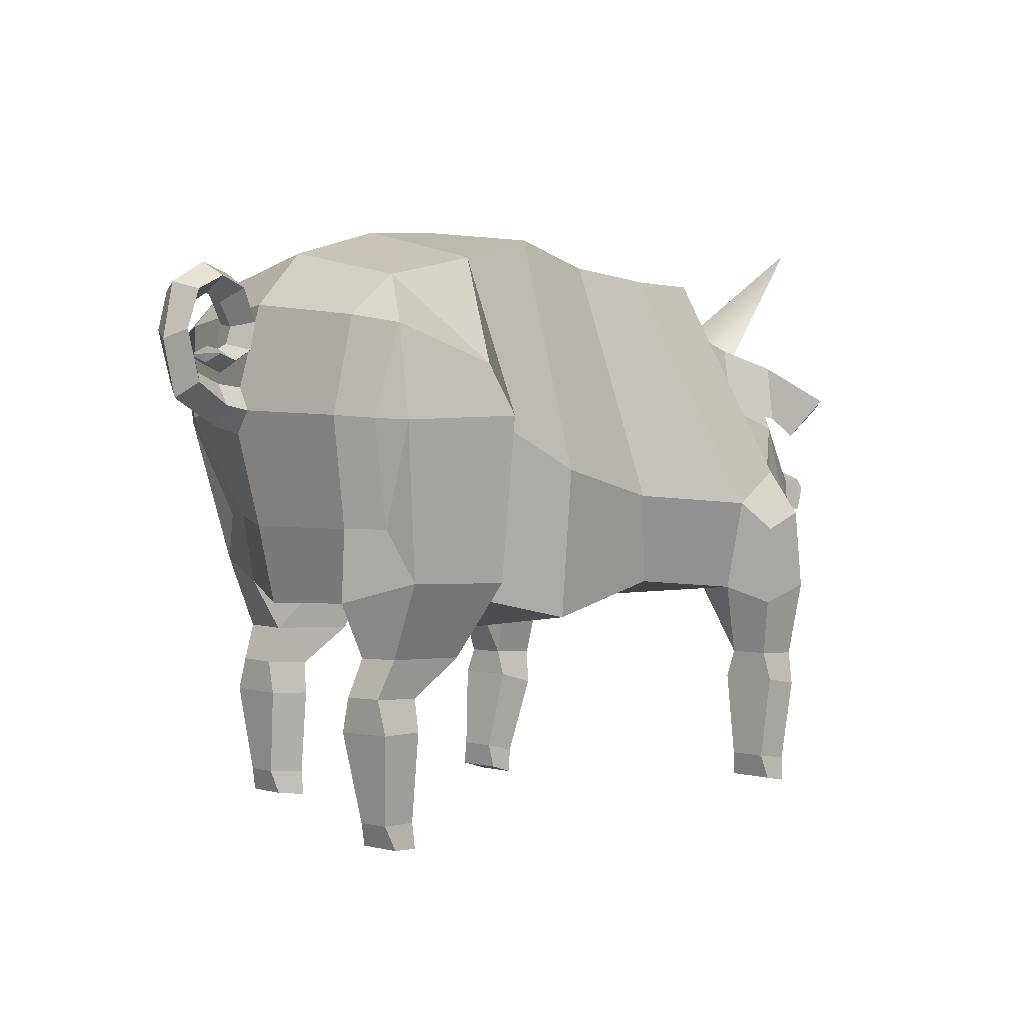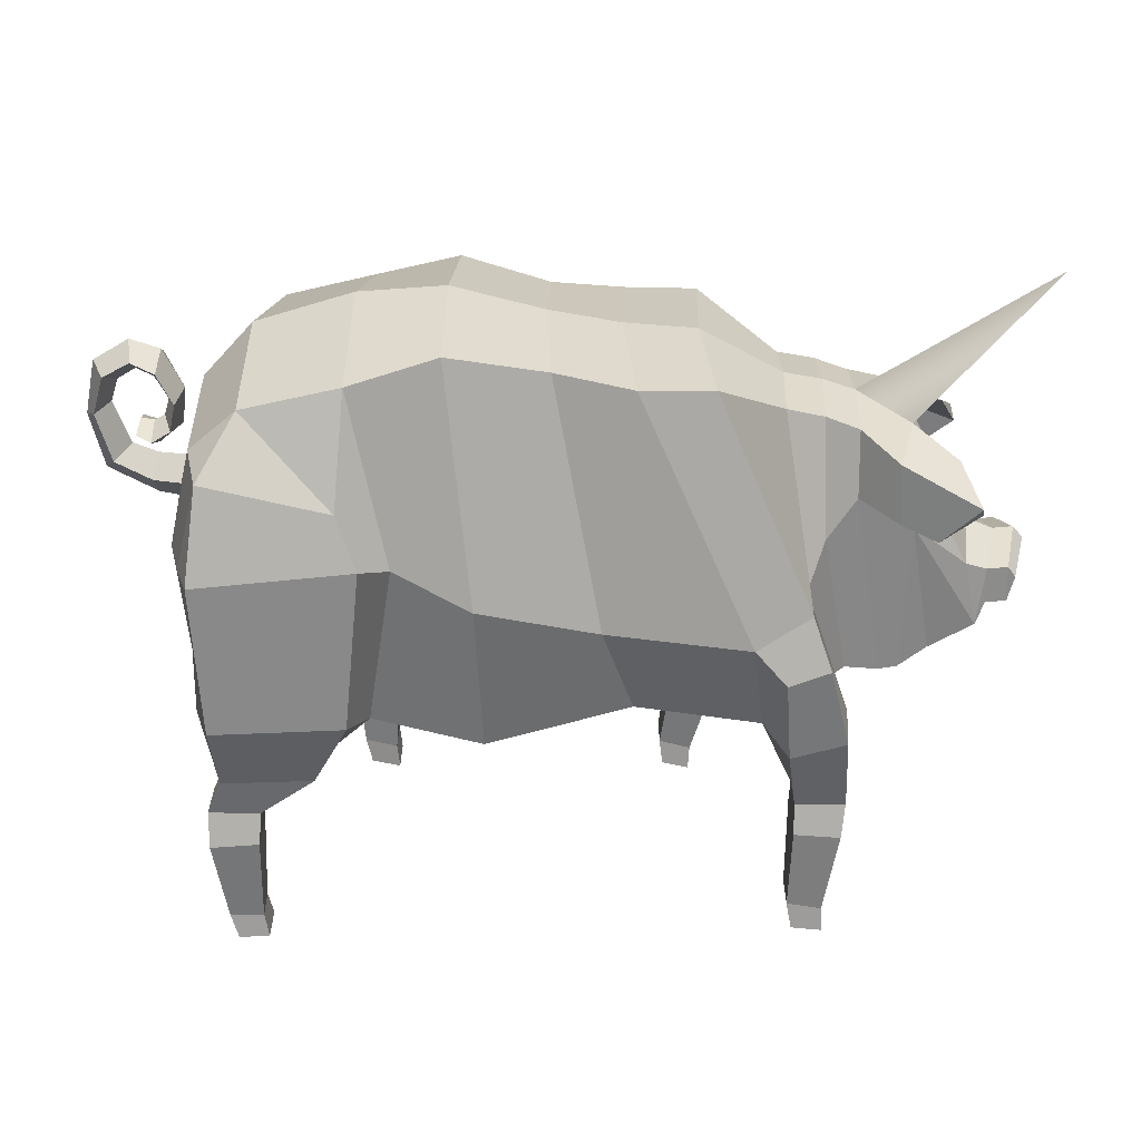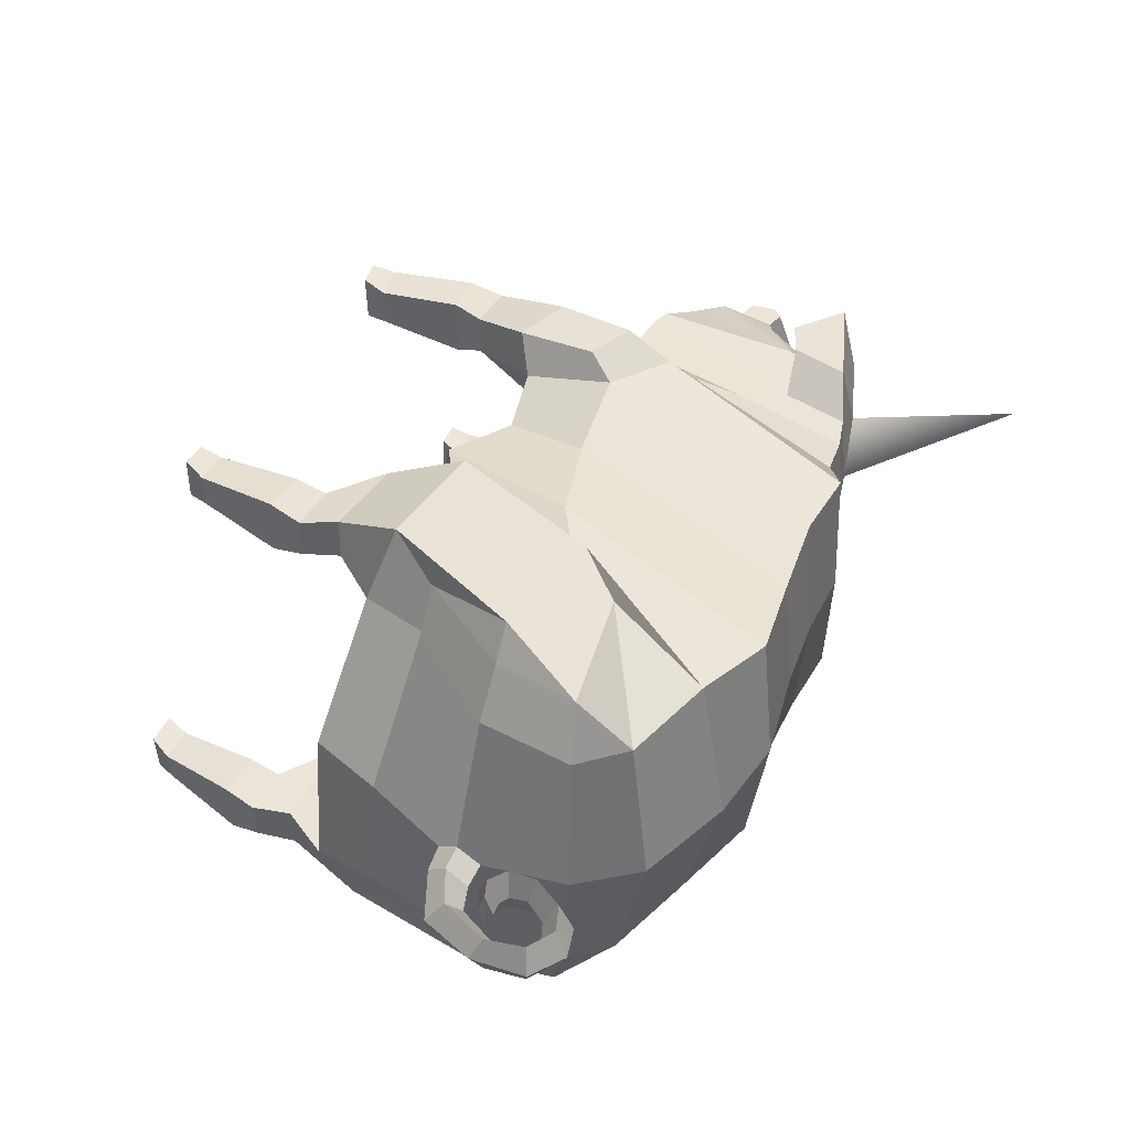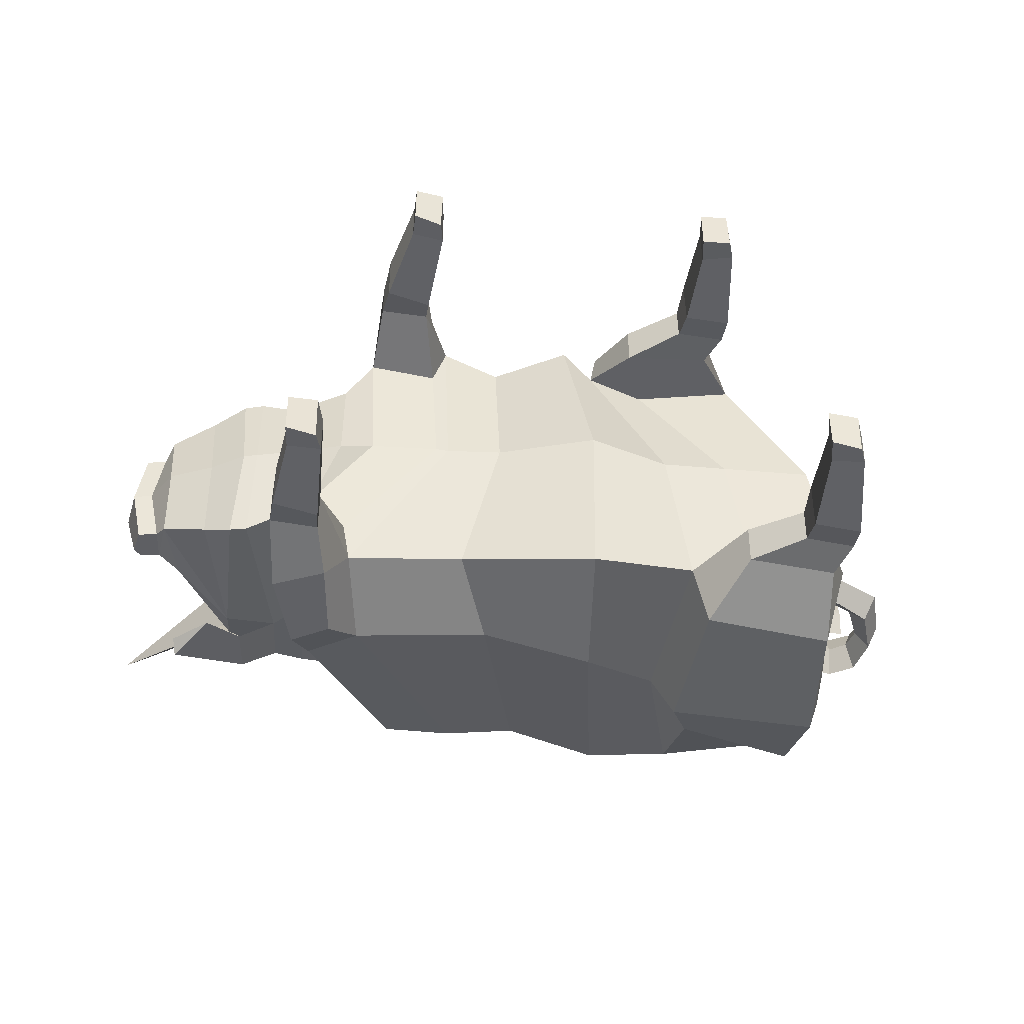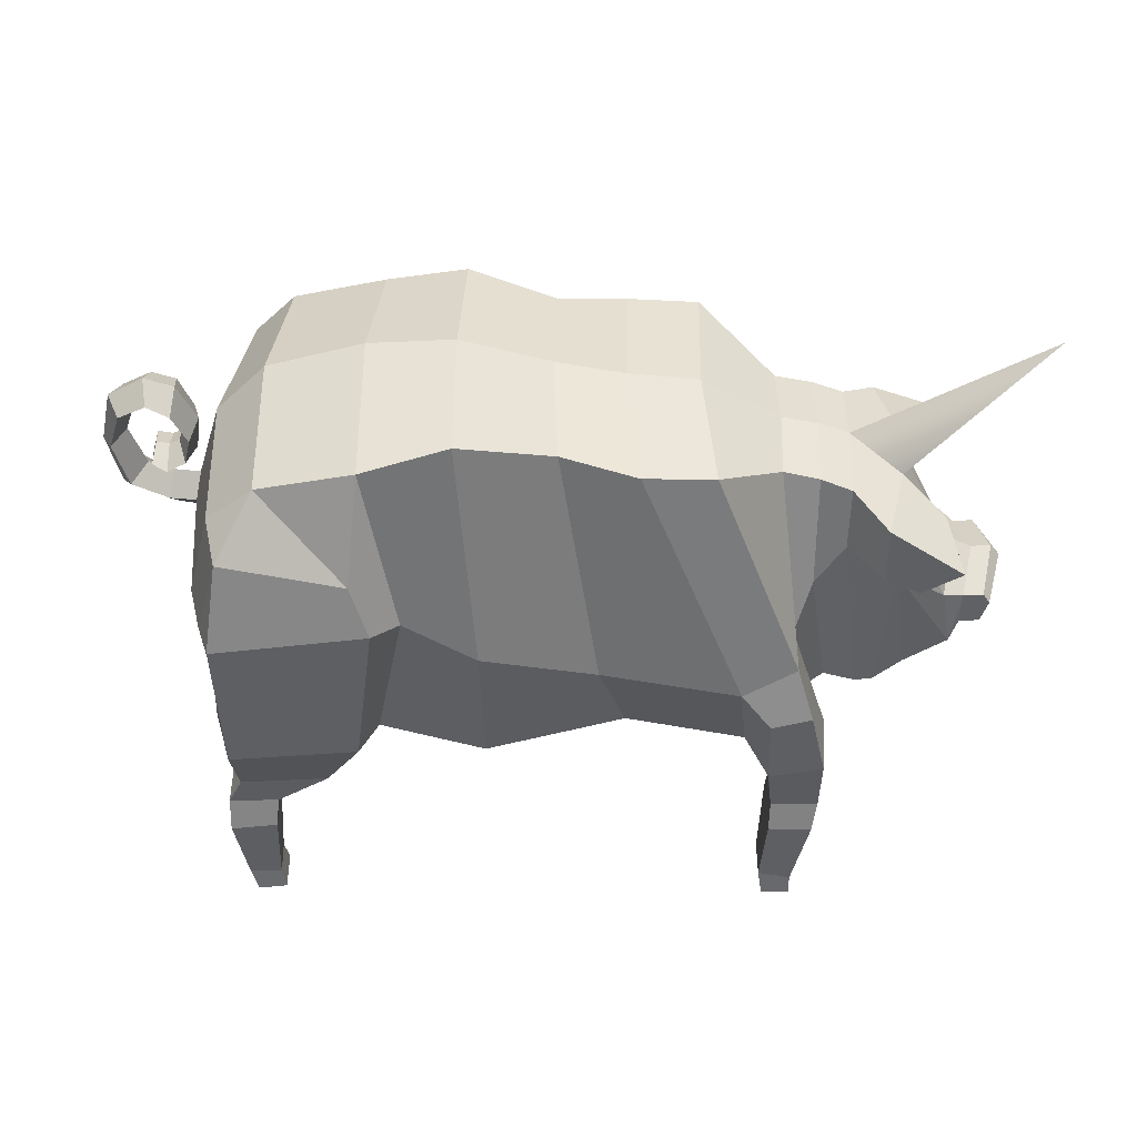
<metadata>
{"format":"obj","ext":"obj","renderer":"f3d","projection":"perspective","resolution":1024,"background":"white","views":[{"elev":1.0,"azim":136.3,"up":"+Y"},{"elev":26.6,"azim":-179.9,"up":"+Y"},{"elev":46.3,"azim":120.4,"up":"+Z"},{"elev":-42.9,"azim":-4.3,"up":"+Z"},{"elev":-46.2,"azim":178.4,"up":"+Z"}]}
</metadata>
<code>
o Pig_Cylinder
v -9.407 12.15 -1.029
v -9.447 12.15 0.8523
v -12.92 15.61 -0.1208
v 0.7159 4.625 2.4e-05
v 2.838 5.449 2e-05
v 0.86 5.867 3.75
v 0.005307 5.143 4
v 1.968 9.935 4.315
v 0.612 8.882 4.383
v 3.444 14.2 3.674
v 1.375 14.76 3.427
v 3.714 15.05 -0.01989
v 1.528 15.2 0.000796
v -0.8553 14.21 3.028
v -0.779 14.6 4e-06
v -2.556 14.28 0.01041
v -2.652 13.92 3.459
v 2.114 10.32 5.105
v 2.991 11.58 4.722
v 4.534 5.5 0.000279
v 2.308 6.105 3.292
v 4.06 4.618 3.533
v 1.853 4.542 3.378
v 5.783 13.67 3.585
v 6.153 14.32 -0.07111
v 6.786 12.66 3.501
v 7.391 12.97 -0.07528
v 4.891 5.929 3.527
v 5.177 7.675 3.595
v 4.688 7.686 4.742
v 4.221 6.46 5.528
v -4.352 14.14 0.01585
v -4.461 13.9 3.415
v 1.077 6.34 5.085
v 1.844 4.567 4.431
v 6.177 12.42 4.904
v -1.473 8.129 4.255
v -3.56 7.754 4.688
v -1.968 5.778 3.567
v -3.462 5.369 3.92
v -1.859 5.32 -2.4e-05
v -3.315 5.362 -4.8e-05
v 5.412 10.19 5.553
v 6.801 10.27 3.539
v 5.954 10.22 4.692
v 7.352 7.499 0.002802
v 6.894 5.577 0.008976
v 8.077 10.35 0.4084
v 8.008 9.776 -0.03621
v 8.688 9.924 -0.05203
v 8.734 10.46 0.4385
v -5.106 8.647 4.608
v -3.643 5.318 -4.8e-05
v -3.82 5.317 2.879
v -5.562 5.332 3.217
v -5.43 5.332 0.009137
v -6.383 12.84 1.838
v -6.257 8.745 3.249
v -6.302 5.655 2.399
v -6.401 13.02 0.008341
v -6.309 5.403 0.01305
v -7.721 5.73 -0.006542
v -7.737 6.154 2.087
v -8.69 6.312 2.366
v -8.651 5.878 -0.04974
v -7.138 9.721 2.398
v -7.313 12.67 1.847
v -8.147 12.37 1.846
v -8.104 10.71 2.081
v -7.325 12.86 -0.01294
v -8.12 12.61 -0.04583
v -9.2 6.399 2.314
v -9.021 5.935 -0.06681
v -11.67 7.646 -0.1817
v -11.09 6.822 -0.1557
v -11.2 7.22 1.503
v -11.44 7.694 1.247
v -9.063 11.86 2.674
v -9.122 10.41 2.816
v -9.49 10.15 2.335
v -9.487 11.45 1.755
v -10.87 8.885 1.583
v -11.43 8.59 1.225
v -10.99 9.289 -0.1597
v -11.66 9.009 -0.1858
v -11.93 8.645 1.205
v -11.95 7.75 1.226
v -12.18 7.702 -0.2024
v -12.16 9.064 -0.2064
v 4.047 4.648 4.692
v -5.348 3.436 3.555
v -5.349 3.433 4.459
v -5.255 5.381 4.962
v 3.184 3.621 3.506
v 3.174 3.646 4.41
v 4.432 3.724 3.465
v 4.419 3.751 4.534
v 4.444 2.929 4.78
v 4.463 2.893 3.251
v 3.273 2.85 4.605
v 3.287 2.822 3.311
v -4.068 2.85 3.256
v -4.067 2.841 4.796
v -3.774 0.7202 4.54
v -3.774 0.726 3.544
v -3.96 7.001 5.083
v -3.909 4.942 4.872
v -5.093 7.451 5.169
v -4.105 3.504 3.496
v -4.113 3.508 4.566
v 7.961 10.91 -0.05827
v -10.05 6.779 1.941
v -9.932 6.417 -0.1075
v -9.538 12.03 -0.104
v -5.193 2.552 4.643
v -5.196 2.559 3.342
v -8.609 12 1.81
v -9.089 11.41 2.656
v -12.41 8.782 -0.2155
v -12.12 8.389 1.217
v 4.265 0.7338 4.423
v 4.29 0.7355 3.573
v 3.431 0.6884 4.408
v 3.432 0.6864 3.329
v -4.597 0.5194 4.587
v -4.599 0.5238 3.513
v -10.96 10.96 3.029
v -10.04 9.924 2.701
v -11.01 10.65 2.68
v -10.52 11.59 1.731
v 8.623 10.98 -0.06912
v 9.625 11 0.5022
v 9.232 11.23 -0.08477
v 9.909 10.6 -0.08822
v 9.981 12.24 0.4875
v 9.641 12.33 -0.1098
v 10.26 12.02 -0.1168
v 9.994 13.39 -0.1333
v 9.705 13.21 0.5299
v 9.46 12.89 -0.1152
v 9.105 13.92 -0.1244
v 9.015 13.57 0.5522
v 9.008 13.17 -0.1108
v 8.434 13.3 0.6419
v 8.59 12.97 -0.09947
v 8.358 13.66 -0.1059
v 8.054 12.5 0.611
v 8.273 12.39 -0.08422
v 7.863 12.67 -0.08075
v 7.959 11.76 -0.06825
v 8.198 11.82 0.6392
v 8.398 11.96 -0.0799
v 8.668 11.54 0.6549
v 8.655 11.83 -0.0829
v 8.571 11.25 -0.07213
v 9.007 11.49 -0.08433
v 9.031 11.7 0.5359
v 8.977 11.89 -0.09001
v 9.038 11.7 -0.0883
v 0.7101 5.114 -4
v 3.431 5.681 -3.75
v 0.8951 8.891 -4.509
v 2.774 9.86 -4.307
v 1.534 14.74 -3.428
v 3.728 14.13 -3.704
v -0.9049 14.22 -3.028
v -2.829 13.95 -3.44
v 3.943 11.47 -4.731
v 3.444 10.21 -5.104
v 5.193 5.893 -3.293
v 4.756 4.33 -3.379
v 6.965 4.404 -3.533
v 6.142 13.57 -3.673
v 7.306 12.55 -3.578
v 7.583 5.73 -3.528
v 7.041 6.254 -5.53
v 7.232 7.492 -4.741
v 7.557 7.487 -3.594
v -4.632 13.93 -3.388
v 3.859 6.137 -5.085
v 4.748 4.354 -4.432
v 6.991 12.31 -4.941
v -2.067 8.21 -4.255
v -5.588 7.989 -4.688
v -2.834 5.9 -3.567
v -5.881 5.651 -3.92
v 7.259 10.03 -5.558
v 7.552 10.08 -4.7
v 7.843 10.17 -3.558
v 8.067 10.34 -0.5013
v 8.722 10.44 -0.5613
v -6.909 8.857 -4.608
v -7.973 5.613 -3.216
v -6.072 5.579 -2.879
v -6.88 8.818 -3.236
v -6.339 12.83 -1.82
v -7.24 5.765 -2.377
v -8.758 6.32 -2.456
v -7.987 6.184 -2.105
v -7.341 9.745 -2.398
v -8.08 10.71 -2.153
v -8.072 12.36 -1.929
v -7.259 12.66 -1.869
v -9.209 6.398 -2.452
v -11.37 7.688 -1.59
v -11.12 7.212 -1.823
v -9 10.4 -2.959
v -8.949 11.85 -2.817
v -9.374 10.14 -2.523
v -10.78 8.876 -1.886
v -9.399 11.44 -1.951
v -11.36 8.583 -1.572
v -11.88 7.743 -1.61
v -11.86 8.638 -1.593
v 6.954 4.434 -4.692
v -7.824 5.68 -4.962
v -7.914 3.739 -4.459
v -7.916 3.742 -3.555
v 6.077 3.438 -4.41
v 6.087 3.415 -3.507
v 7.338 3.495 -3.465
v 7.327 2.649 -3.251
v 7.31 2.686 -4.781
v 7.326 3.522 -4.535
v 6.136 2.666 -4.608
v 6.151 2.636 -3.319
v -6.664 3.089 -3.256
v -6.608 0.9378 -3.546
v -6.606 0.9335 -4.539
v -6.664 3.083 -4.796
v -6.478 5.24 -4.872
v -6.336 7.277 -5.083
v -7.326 7.711 -5.169
v -6.67 3.798 -3.496
v -6.675 3.799 -4.566
v -9.949 6.769 -2.164
v -7.819 2.896 -4.643
v -7.817 2.907 -3.343
v -8.97 11.4 -2.806
v -8.526 11.99 -1.933
v -12.04 8.382 -1.619
v 7.033 0.5019 -3.584
v 7.005 0.5037 -4.419
v 6.171 0.5065 -4.421
v 6.2 0.4961 -3.496
v -7.448 0.8223 -4.588
v -7.448 0.8235 -3.512
v -9.918 9.913 -2.903
v -10.83 10.94 -3.299
v -10.44 11.59 -1.975
v -10.89 10.64 -2.952
v 9.61 10.98 -0.6786
v 9.966 12.23 -0.717
v 9.689 13.19 -0.7791
v 8.998 13.55 -0.7859
v 8.416 13.28 -0.8448
v 8.038 12.48 -0.7738
v 8.18 11.8 -0.7862
v 8.65 11.52 -0.8114
v 9.016 11.68 -0.7115
v 4.123 0.1424 3.443
v 3.368 0.04827 3.337
v 3.366 0.04981 4.401
v 4.093 0.1446 4.551
v -4.562 -0.1144 3.52
v -4.555 -0.1195 4.583
v -3.855 0.09499 3.441
v -3.826 0.09985 4.68
v 6.079 -0.1321 -3.377
v 6.833 -0.08128 -3.451
v 6.8 -0.07504 -4.546
v 6.07 -0.1281 -4.406
v -7.475 0.182 -4.585
v -7.478 0.1847 -3.518
v -6.722 0.3219 -4.676
v -6.751 0.32 -3.438
g Pig_Cylinder_Pig_Cylinder_Material.002
f 1 2 3
f 4 5 6 7
f 7 6 8 9
f 9 8 10 11
f 11 10 12 13
f 14 15 16 17
f 10 8 18 19
f 6 5 20 21
f 6 21 22 23
f 12 10 24 25
f 24 26 27 25
f 28 29 30 31
f 17 16 32 33
f 34 6 23 35
f 26 24 36
f 37 14 17 38
f 39 37 38 40
f 41 39 40 42
f 34 31 43 18
f 29 44 45 30
f 46 29 28 47
f 48 49 50 51
f 20 47 28 21
f 38 17 33 52
f 53 54 55 56
f 52 33 57 58
f 55 52 58 59
f 33 32 60 57
f 56 55 59 61
f 62 63 64 65
f 66 67 68 69
f 67 70 71 68
f 65 64 72 73
f 74 75 76 77
f 69 68 78 79
f 64 69 80 72
f 80 81 82
f 76 82 83
f 82 84 85 83
f 77 83 86 87
f 74 77 87 88
f 83 85 89 86
f 76 83 77
f 18 43 36 19
f 34 35 90 31
f 30 45 43
f 31 30 43
f 43 45 36
f 44 26 36 45
f 8 6 34 18
f 55 91 92 93
f 35 23 94 95
f 23 22 96 94
f 28 31 90 22
f 59 58 66 63
f 21 28 22
f 58 57 67 66
f 96 97 98 99
f 35 95 97 90
f 61 59 63 62
f 57 60 70 67
f 97 95 100 98
f 94 96 99 101
f 95 94 101 100
f 102 103 104 105
f 19 24 10
f 40 38 106 107
f 42 40 54 53
f 107 106 108 93
f 52 55 93 108
f 38 52 108 106
f 36 24 19
f 55 54 109 91
f 107 93 92 110
f 107 110 109 40
f 40 109 54
f 27 26 44 48 111
f 112 80 76
f 113 112 76 75
f 72 80 112
f 82 76 80
f 73 72 112 113
f 84 82 81 114
f 110 92 115 103
f 91 109 102 116
f 71 117 118 2
f 117 81 80 69
f 117 71 114 81
f 63 66 69 64
f 86 89 119 120
f 120 119 88 87
f 120 87 86
f 4 7 39 41
f 7 9 37 39
f 9 11 14 37
f 11 13 15 14
f 22 90 97 96
f 92 91 116 115
f 99 98 121 122
f 98 100 123 121
f 100 101 124 123
f 101 99 122 124
f 109 110 103 102
f 103 115 125 104
f 115 116 126 125
f 116 102 105 126
f 79 78 127 128
f 2 118 129 130
f 68 71 2 78
f 117 69 79 118
f 127 130 129
f 128 127 129
f 78 2 130 127
f 118 79 128 129
f 131 51 132 133
f 49 48 44 29 46
f 111 48 51 131
f 51 50 134 132
f 133 132 135 136
f 132 134 137 135
f 135 137 138 139
f 136 135 139 140
f 139 138 141 142
f 140 139 142 143
f 143 142 144 145
f 142 141 146 144
f 145 144 147 148
f 144 146 149 147
f 147 149 150 151
f 148 147 151 152
f 152 151 153 154
f 151 150 155 153
f 153 155 156 157
f 154 153 157 158
f 159 157 156
f 158 157 159
f 4 160 161 5
f 160 162 163 161
f 162 164 165 163
f 164 13 12 165
f 166 167 16 15
f 165 168 169 163
f 161 170 20 5
f 161 171 172 170
f 12 25 173 165
f 173 25 27 174
f 175 176 177 178
f 167 179 32 16
f 180 181 171 161
f 174 182 173
f 183 184 167 166
f 185 186 184 183
f 41 42 186 185
f 180 169 187 176
f 178 177 188 189
f 46 47 175 178
f 190 191 50 49
f 20 170 175 47
f 184 192 179 167
f 53 56 193 194
f 192 195 196 179
f 193 197 195 192
f 179 196 60 32
f 56 61 197 193
f 62 65 198 199
f 200 201 202 203
f 203 202 71 70
f 65 73 204 198
f 74 205 206 75
f 201 207 208 202
f 198 204 209 201
f 209 210 211
f 206 212 210
f 210 212 85 84
f 205 213 214 212
f 74 88 213 205
f 212 214 89 85
f 206 205 212
f 169 168 182 187
f 180 176 215 181
f 177 187 188
f 176 187 177
f 187 182 188
f 189 188 182 174
f 163 169 180 161
f 193 216 217 218
f 181 219 220 171
f 171 220 221 172
f 175 172 215 176
f 197 199 200 195
f 170 172 175
f 195 200 203 196
f 221 222 223 224
f 181 215 224 219
f 61 62 199 197
f 196 203 70 60
f 224 223 225 219
f 220 226 222 221
f 219 225 226 220
f 227 228 229 230
f 168 165 173
f 186 231 232 184
f 42 53 194 186
f 231 216 233 232
f 192 233 216 193
f 184 232 233 192
f 182 168 173
f 193 218 234 194
f 231 235 217 216
f 231 186 234 235
f 186 194 234
f 27 111 190 189 174
f 236 206 209
f 113 75 206 236
f 204 236 209
f 210 209 206
f 73 113 236 204
f 84 114 211 210
f 235 230 237 217
f 218 238 227 234
f 71 1 239 240
f 240 201 209 211
f 240 211 114 71
f 199 198 201 200
f 214 241 119 89
f 241 213 88 119
f 241 214 213
f 4 41 185 160
f 160 185 183 162
f 162 183 166 164
f 164 166 15 13
f 172 221 224 215
f 217 237 238 218
f 222 242 243 223
f 223 243 244 225
f 225 244 245 226
f 226 245 242 222
f 234 227 230 235
f 230 229 246 237
f 237 246 247 238
f 238 247 228 227
f 207 248 249 208
f 1 250 251 239
f 202 208 1 71
f 240 239 207 201
f 249 251 250
f 248 251 249
f 208 249 250 1
f 239 251 248 207
f 131 133 252 191
f 49 46 178 189 190
f 111 131 191 190
f 191 252 134 50
f 133 136 253 252
f 252 253 137 134
f 253 254 138 137
f 136 140 254 253
f 254 255 141 138
f 140 143 255 254
f 143 145 256 255
f 255 256 146 141
f 145 148 257 256
f 256 257 149 146
f 257 258 150 149
f 148 152 258 257
f 152 154 259 258
f 258 259 155 150
f 259 260 156 155
f 154 158 260 259
f 159 156 260
f 158 159 260
f 124 122 261 262
f 121 123 263 264
f 123 124 262 263
f 262 261 264 263
f 125 126 265 266
f 265 267 268 266
f 104 125 266 268
f 122 121 264 261
f 126 105 267 265
f 105 104 268 267
f 245 269 270 242
f 243 271 272 244
f 244 272 269 245
f 269 272 271 270
f 246 273 274 247
f 274 273 275 276
f 229 275 273 246
f 242 270 271 243
f 247 274 276 228
f 228 276 275 229
f 71 1 3
f 2 71 3

</code>
